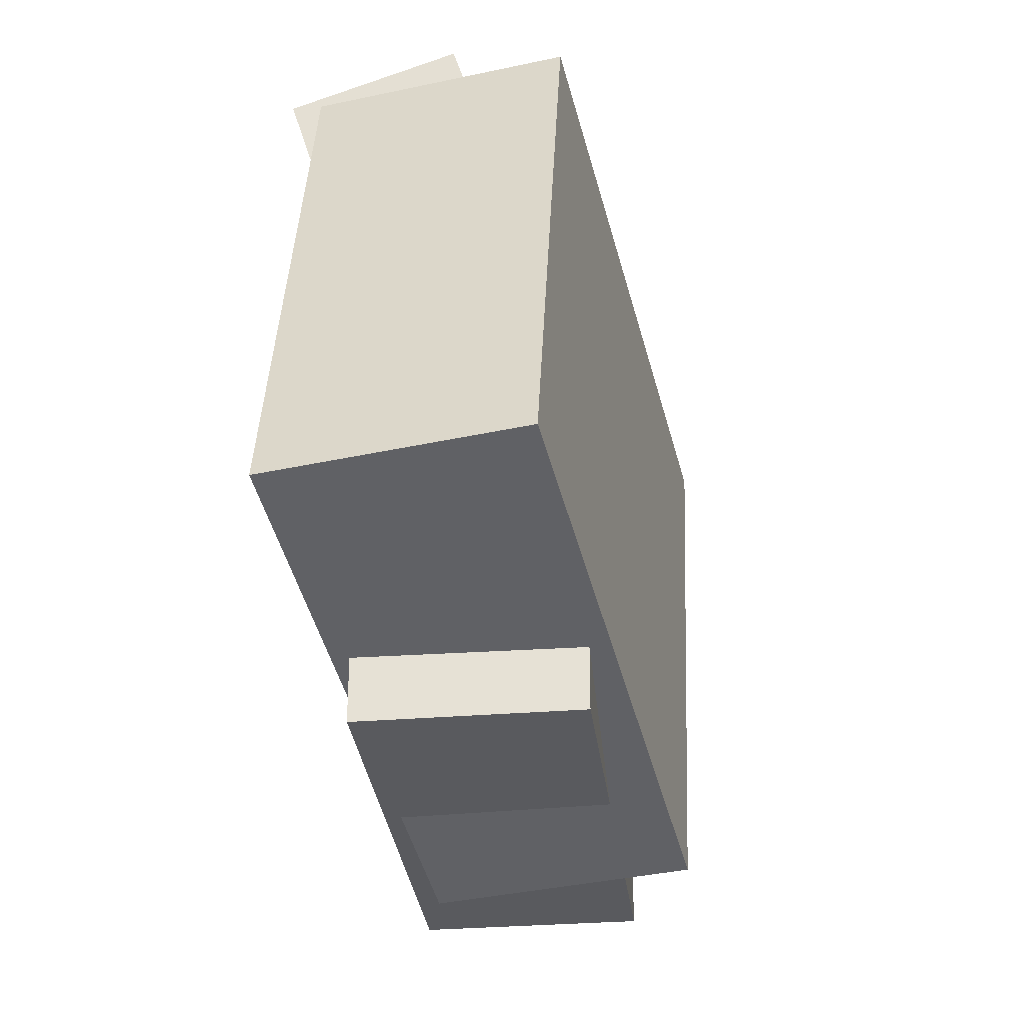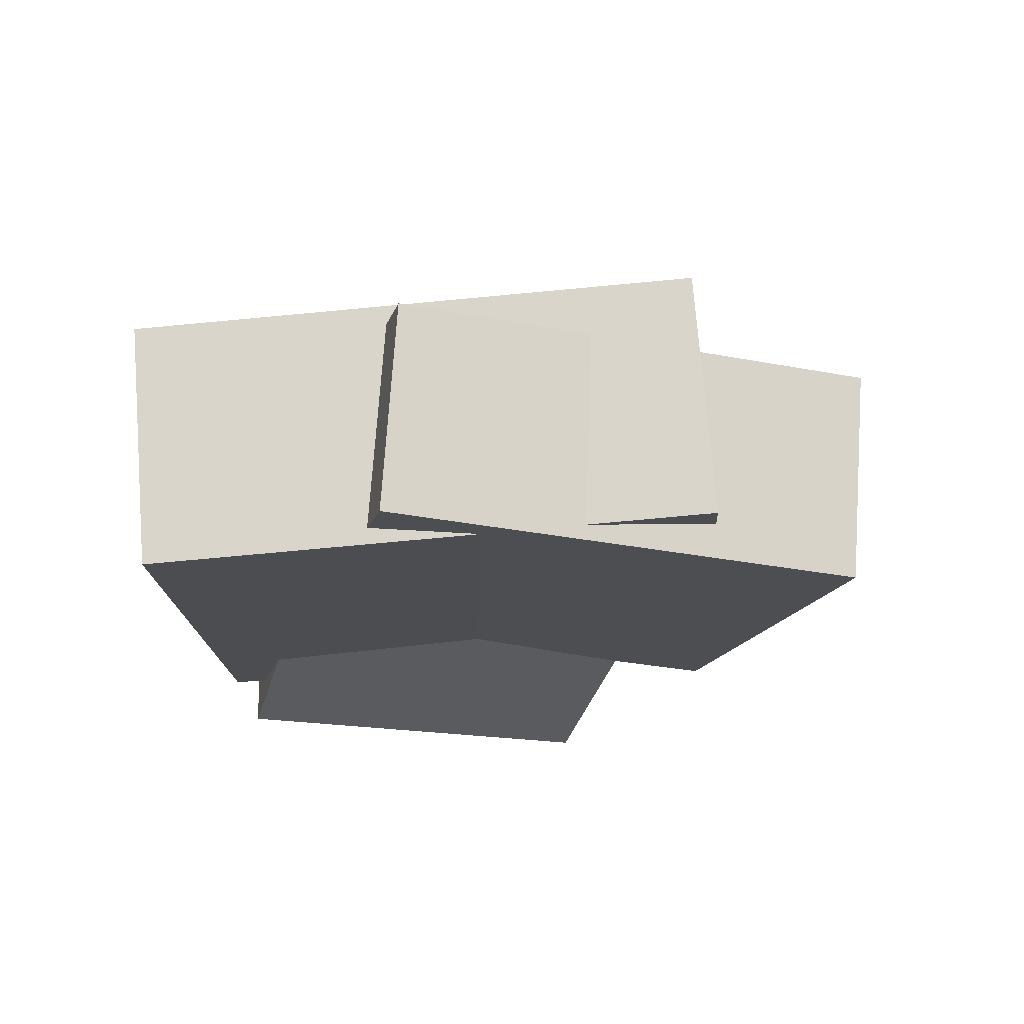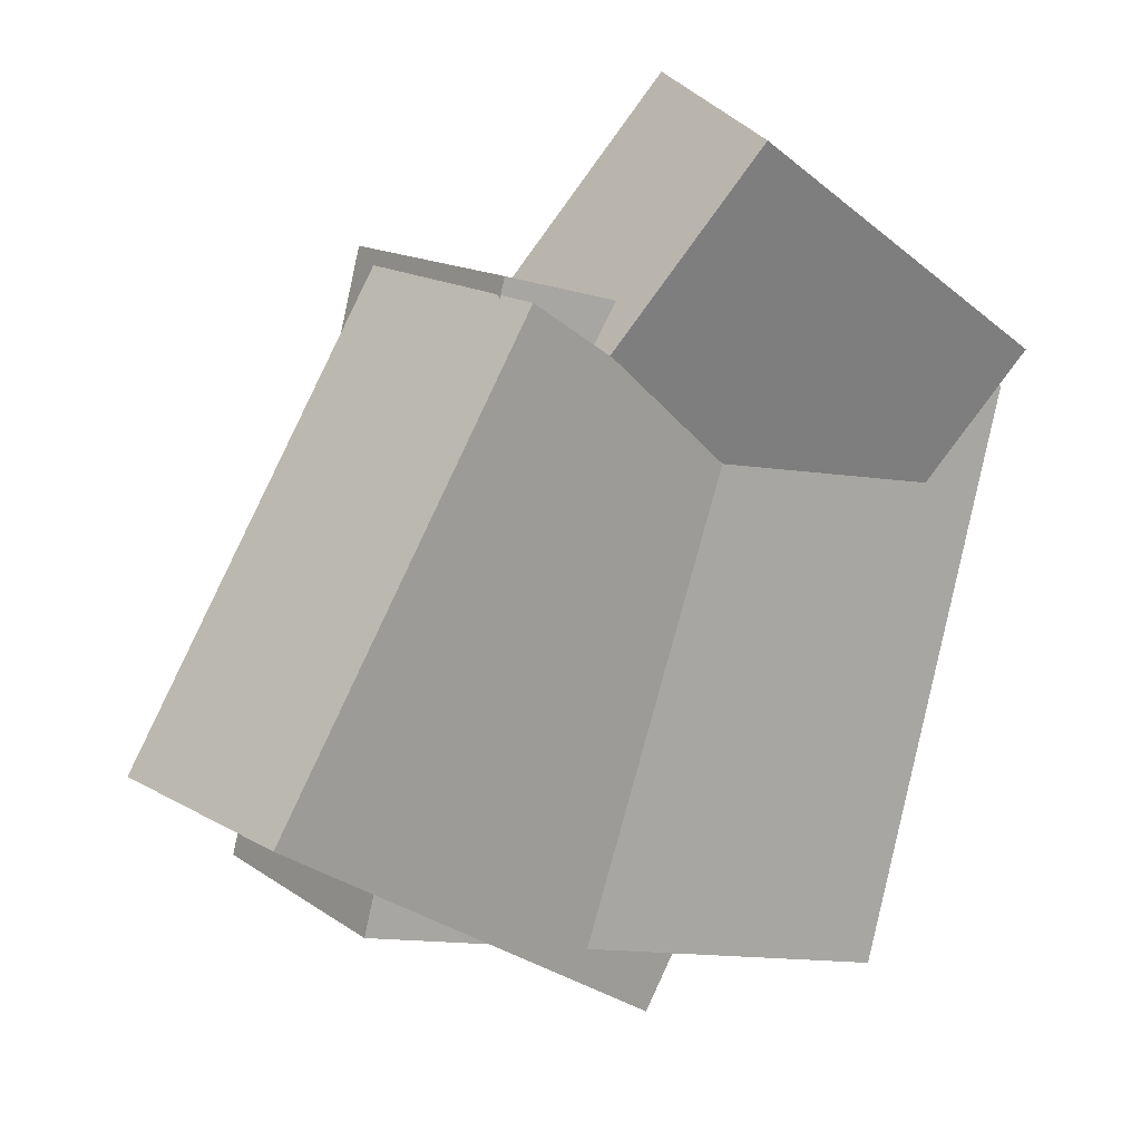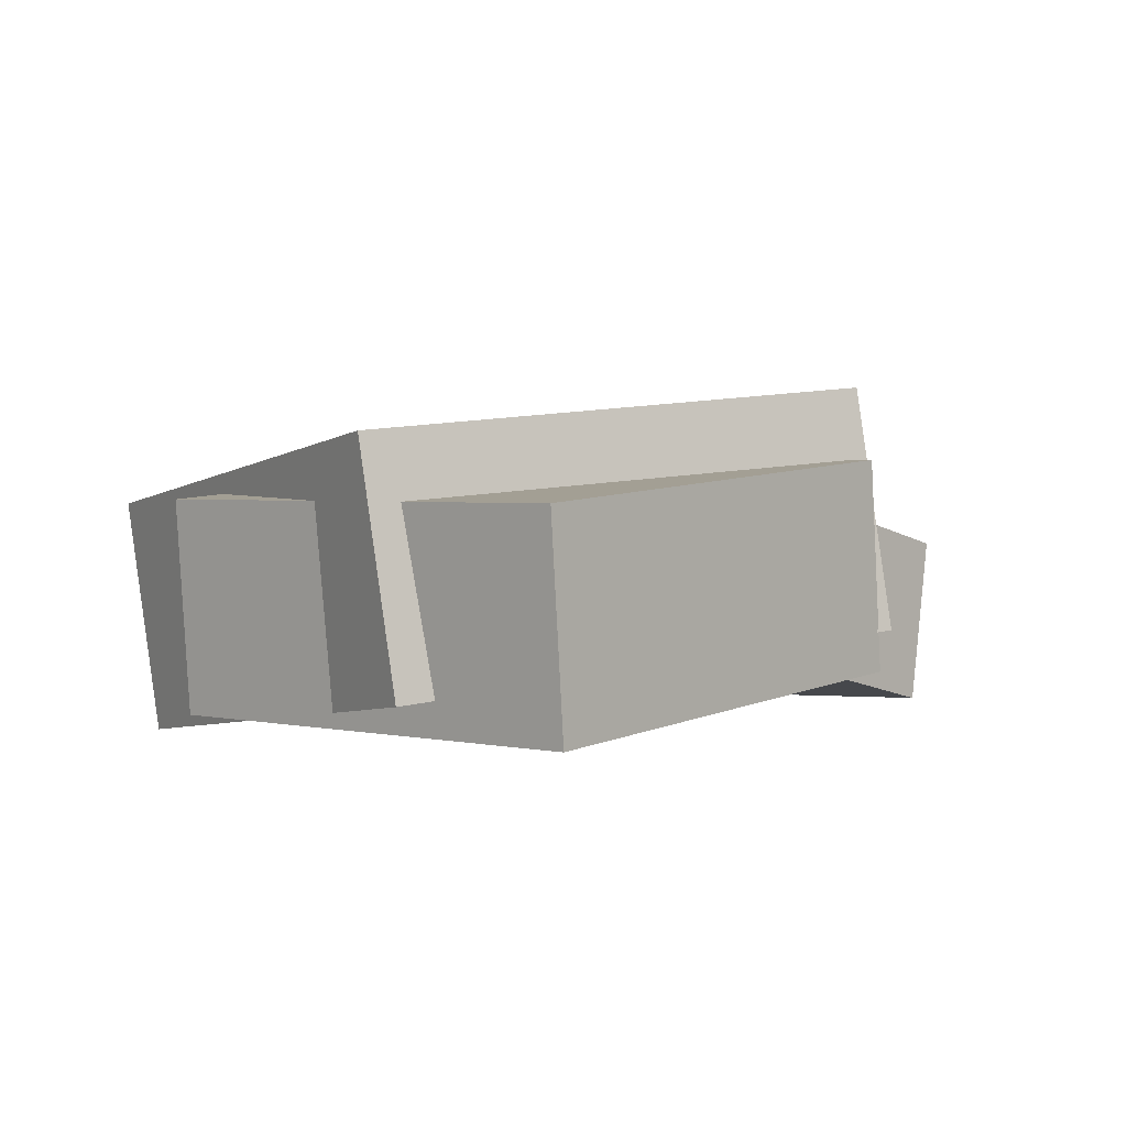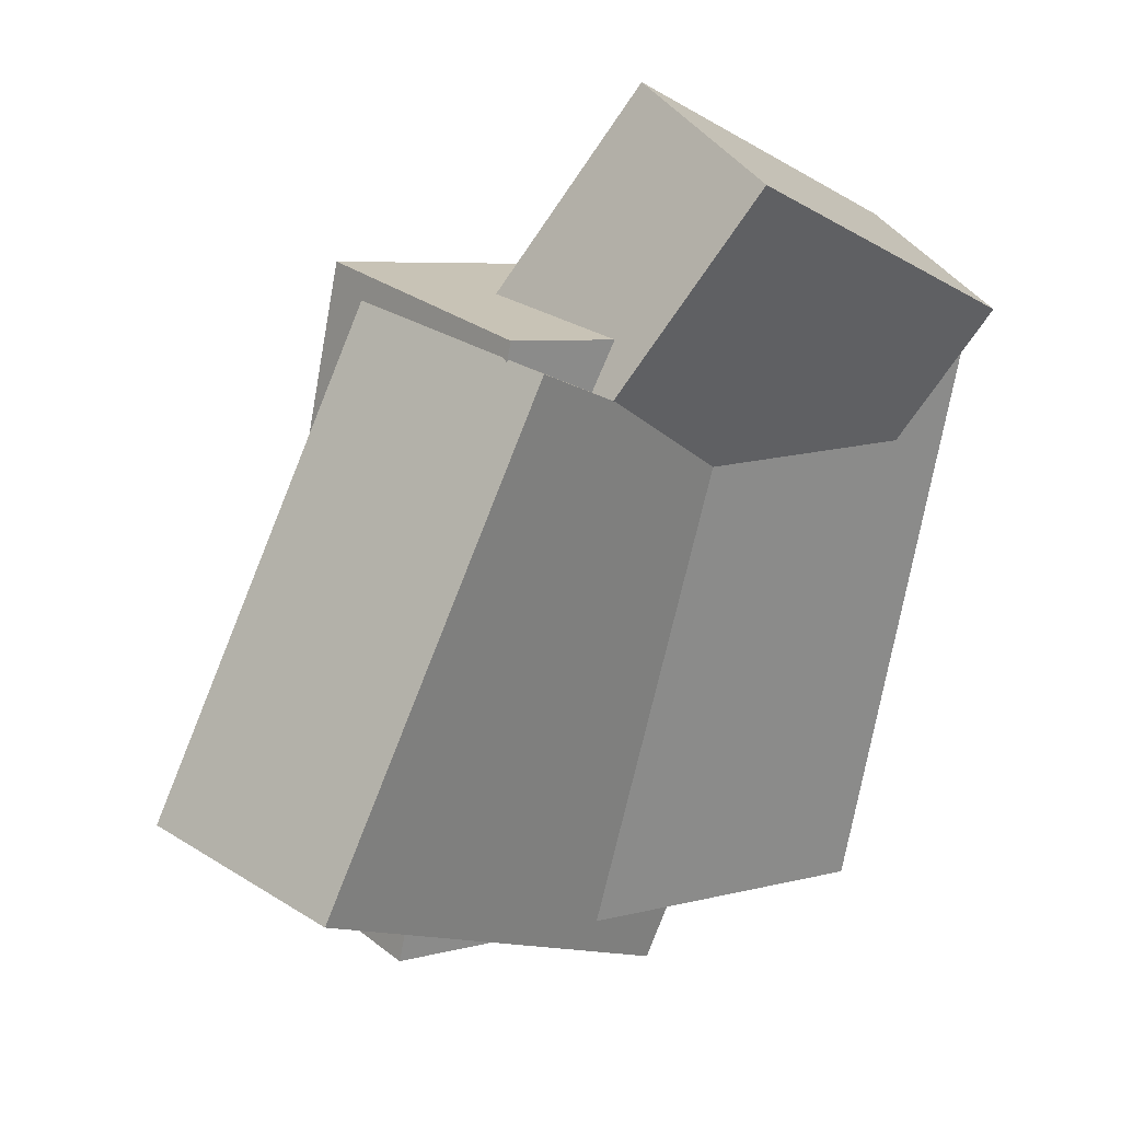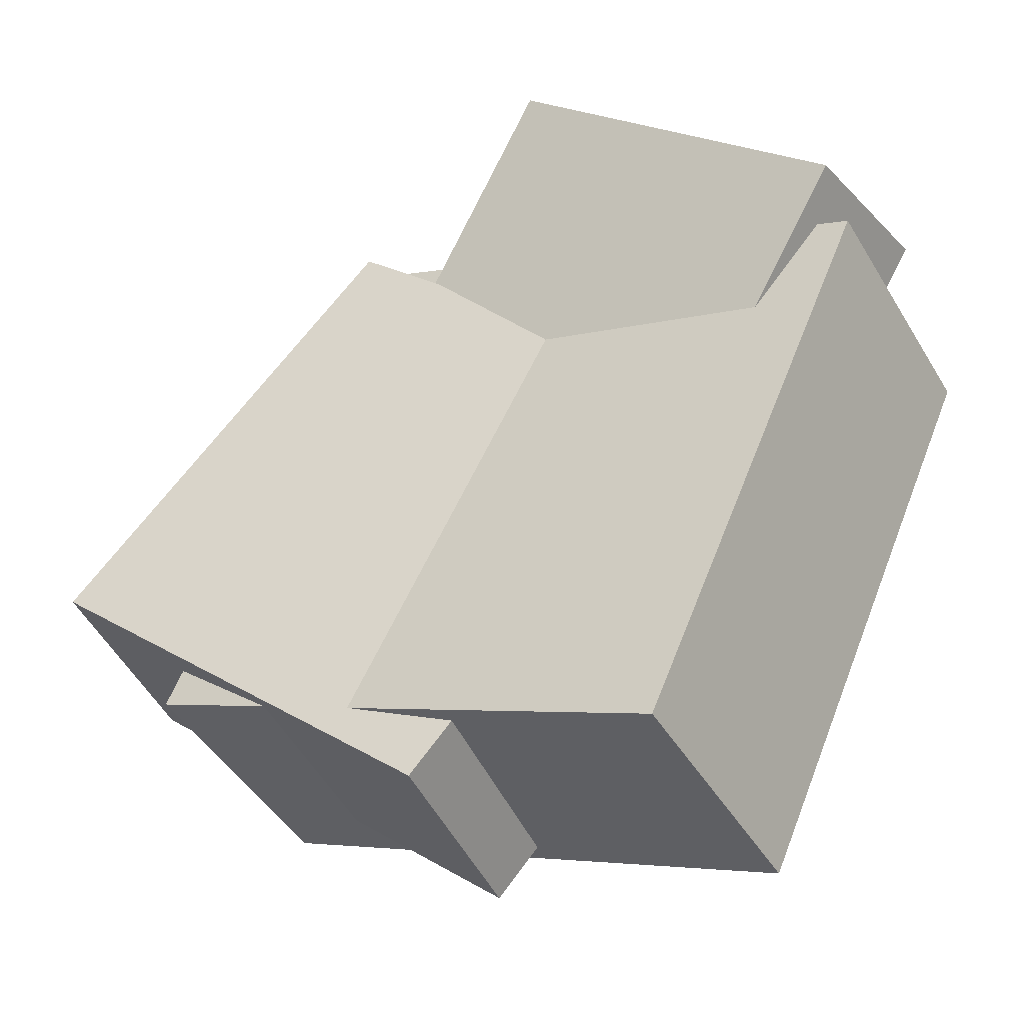
<metadata>
{"format":"obj","ext":"obj","renderer":"f3d","projection":"perspective","resolution":1024,"background":"white","views":[{"elev":-69.3,"azim":101.5,"up":"+Z"},{"elev":-23.0,"azim":-157.3,"up":"+Y"},{"elev":23.0,"azim":-35.2,"up":"+Z"},{"elev":-1.3,"azim":-101.5,"up":"+Y"},{"elev":36.1,"azim":-41.4,"up":"+Z"},{"elev":-36.7,"azim":27.9,"up":"+Z"}]}
</metadata>
<code>
o cube
v 0.404 0.2163 0.07471
v 0.1945 0.144 -0.4989
v 0.396 -0.05011 0.1112
v 0.1865 -0.1224 -0.4624
v -0.3834 0.1896 -0.2936
v -0.1738 0.2618 0.28
v -0.3914 -0.07685 -0.2571
v -0.1819 -0.004587 0.3165
g Cushion
f 4 7 5 2
f 3 4 2 1
f 8 3 1 6
f 7 8 6 5
f 6 1 2 5
f 7 4 3 8
o cube
v -0.207 0.1801 0.286
v 0.2124 0.2009 -0.03753
v -0.1822 -0.04984 0.3033
v 0.2372 -0.02903 -0.02017
v -0.1067 0.1349 -0.4556
v -0.5262 0.1141 -0.1321
v -0.08195 -0.09502 -0.4382
v -0.5014 -0.1158 -0.1148
g Cushion
f 12 15 13 10
f 11 12 10 9
f 16 11 9 14
f 15 16 14 13
f 14 9 10 13
f 15 12 11 16
o cube
v 0.4109 0.09889 0.1867
v 0.1523 0.1738 -0.1502
v 0.3909 -0.08693 0.1607
v 0.1323 -0.01204 -0.1762
v -0.1899 0.1738 0.1123
v 0.06869 0.09889 0.4493
v -0.2098 -0.01204 0.08631
v 0.04874 -0.08693 0.4233
g Cushion
f 20 23 21 18
f 19 20 18 17
f 24 19 17 22
f 23 24 22 21
f 22 17 18 21
f 23 20 19 24

</code>
